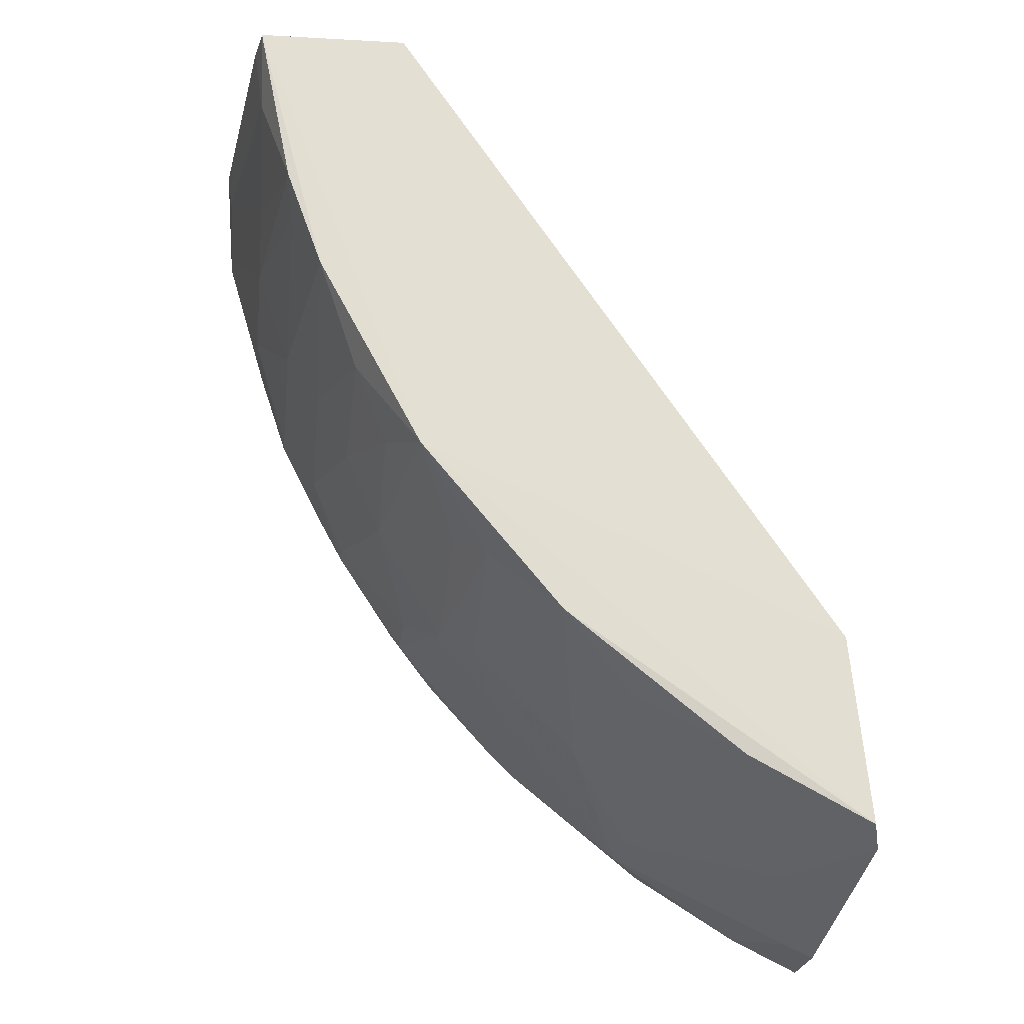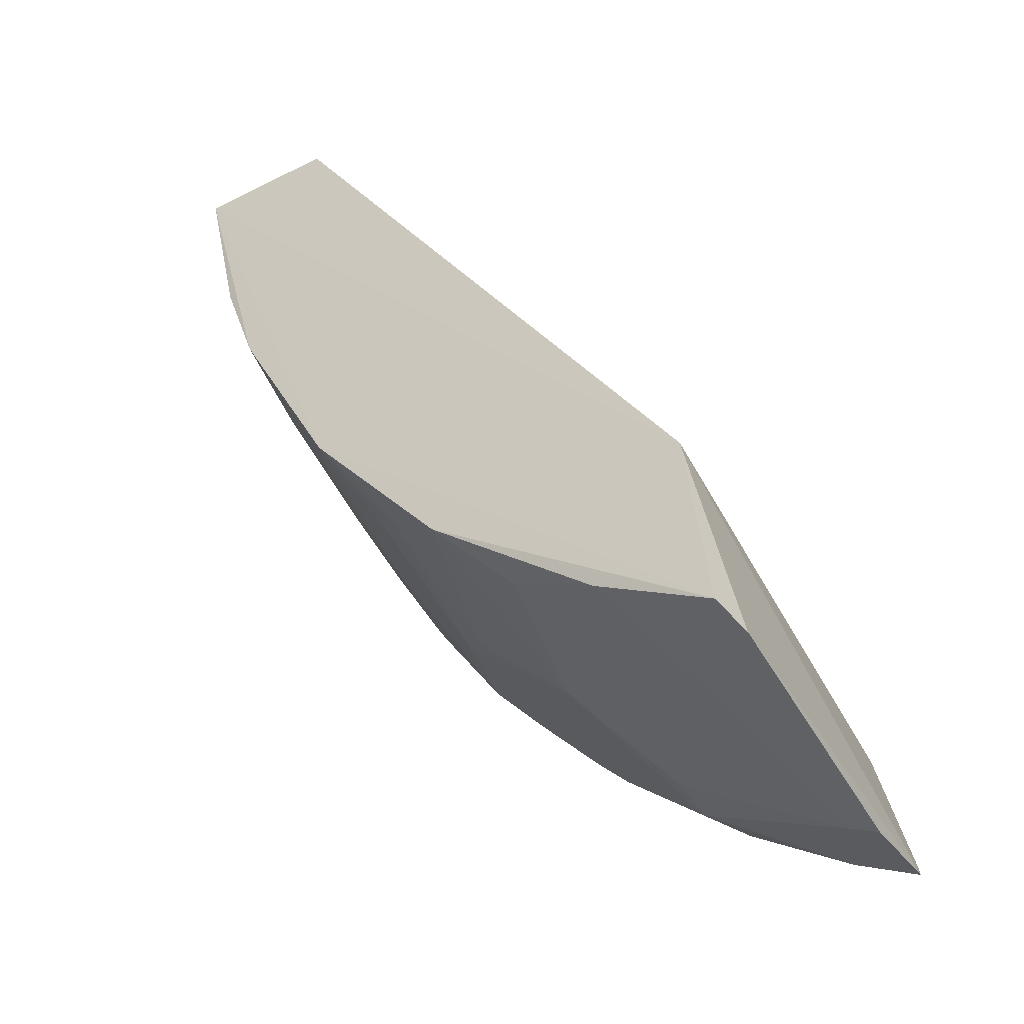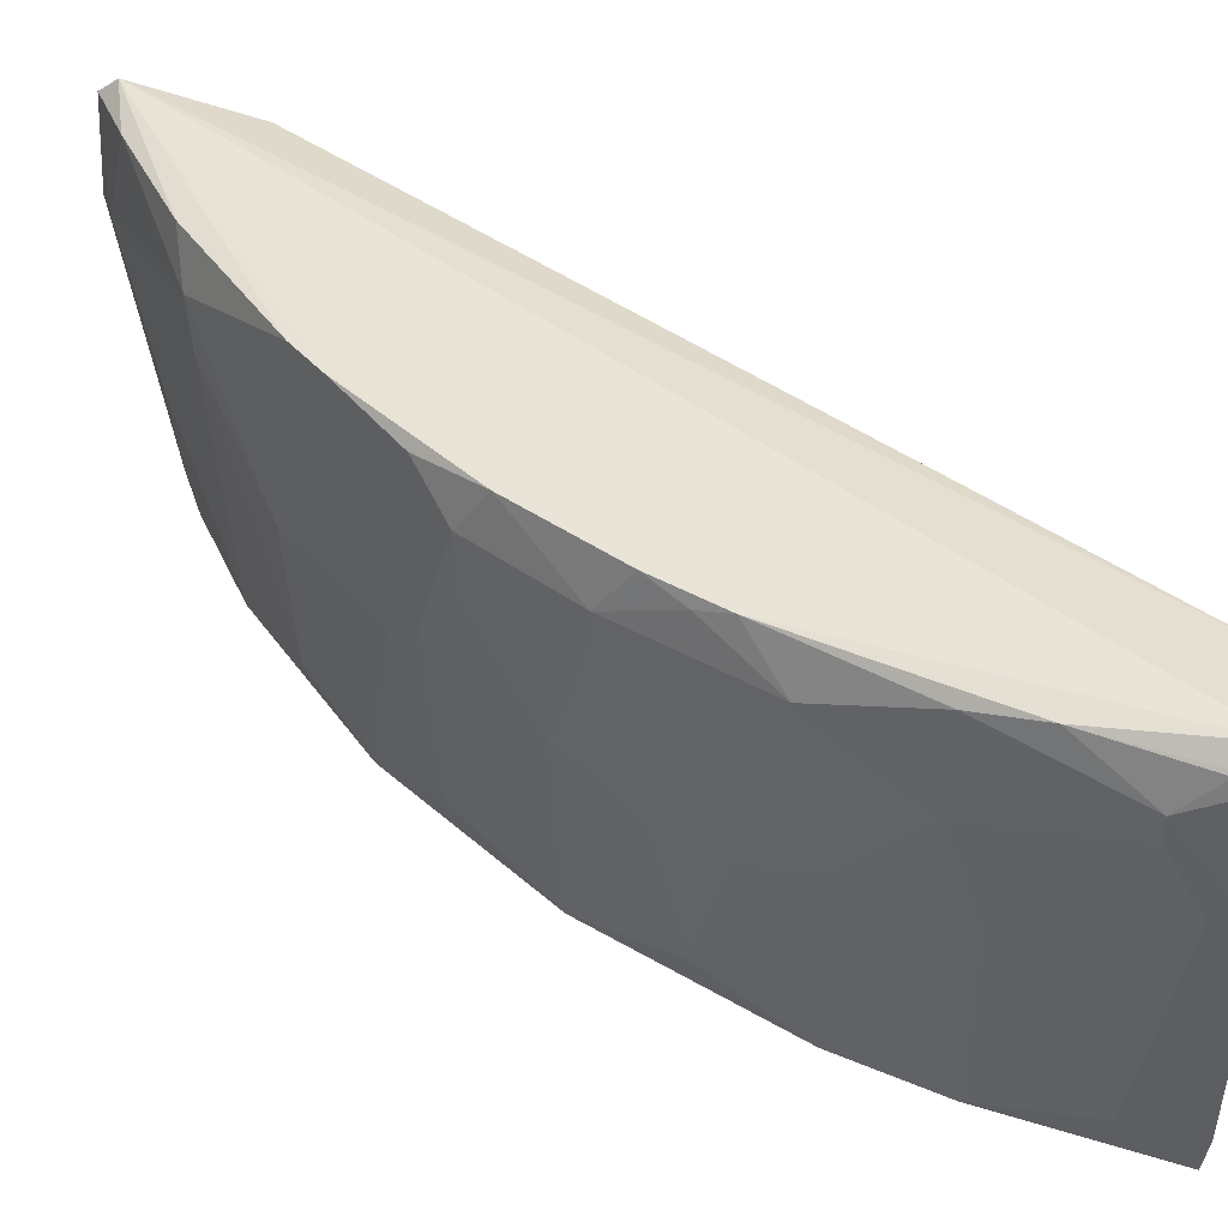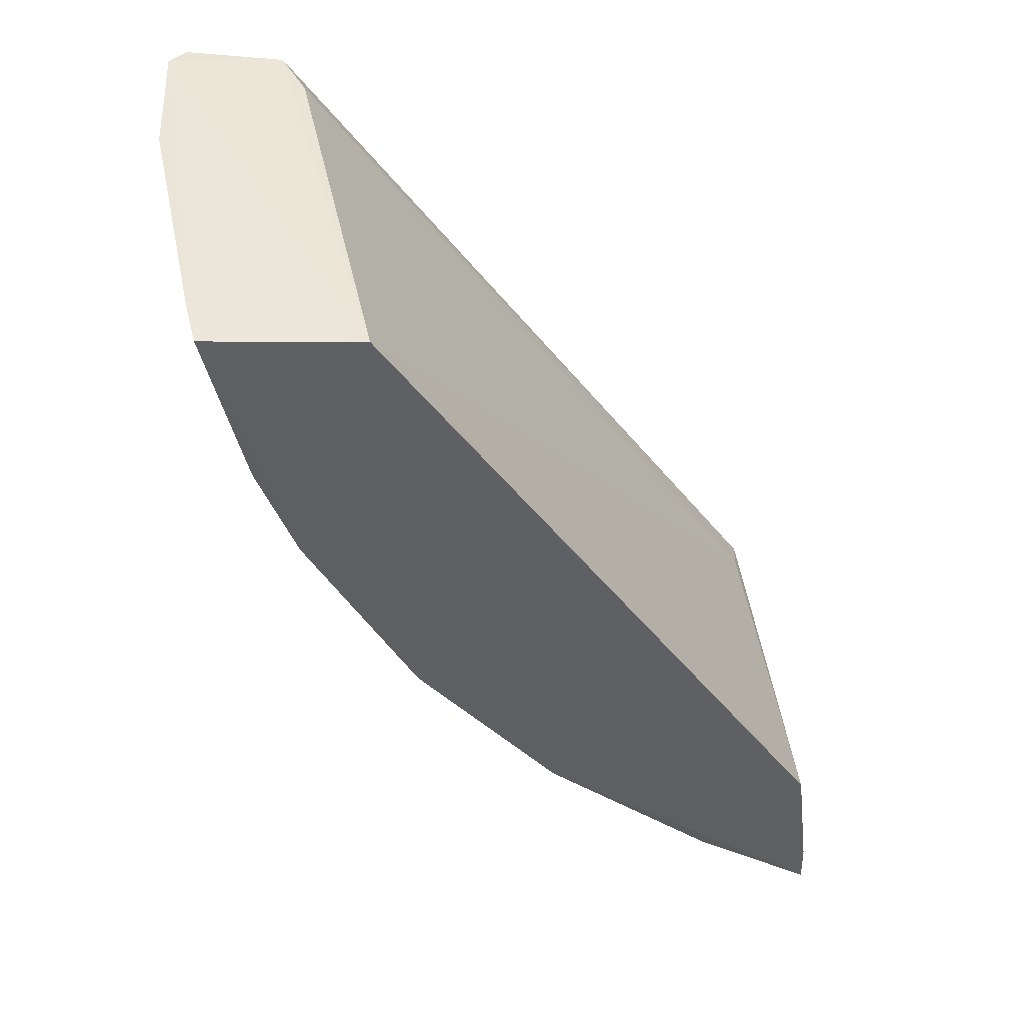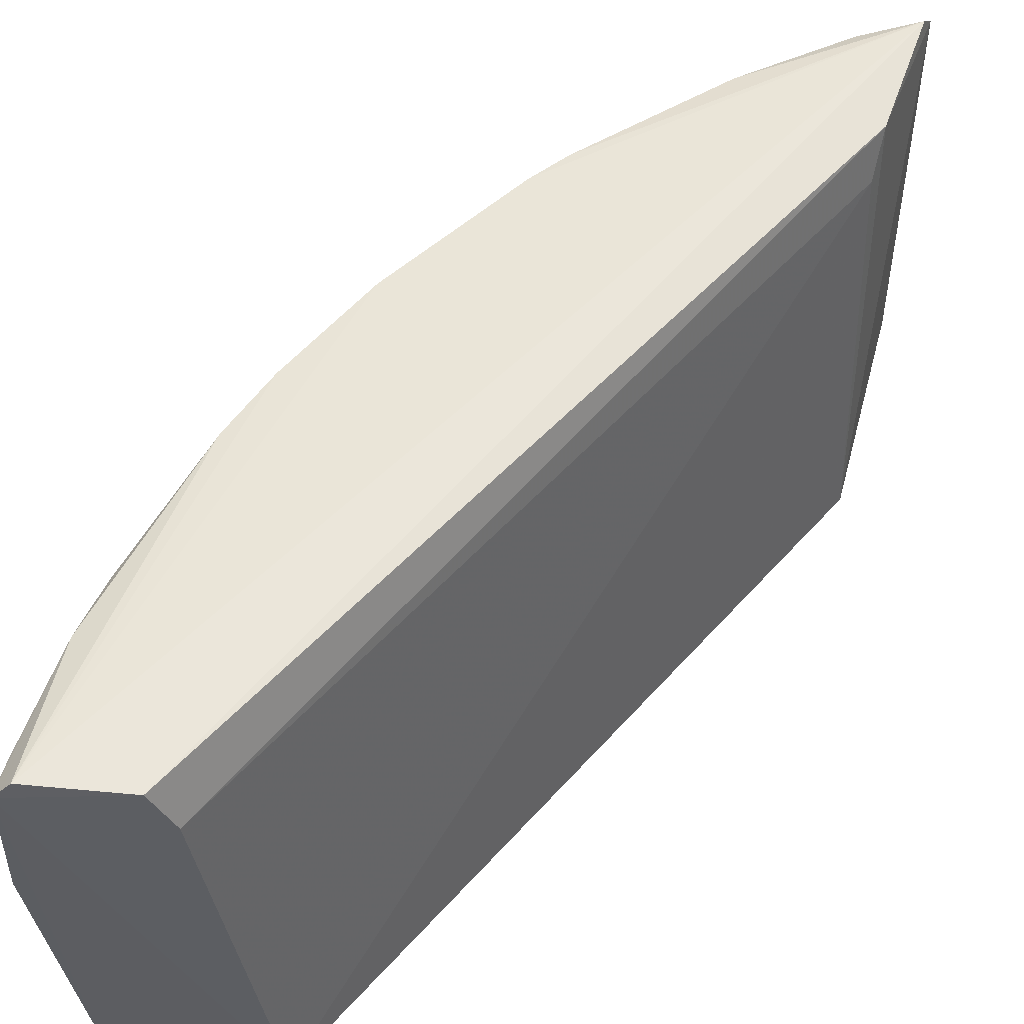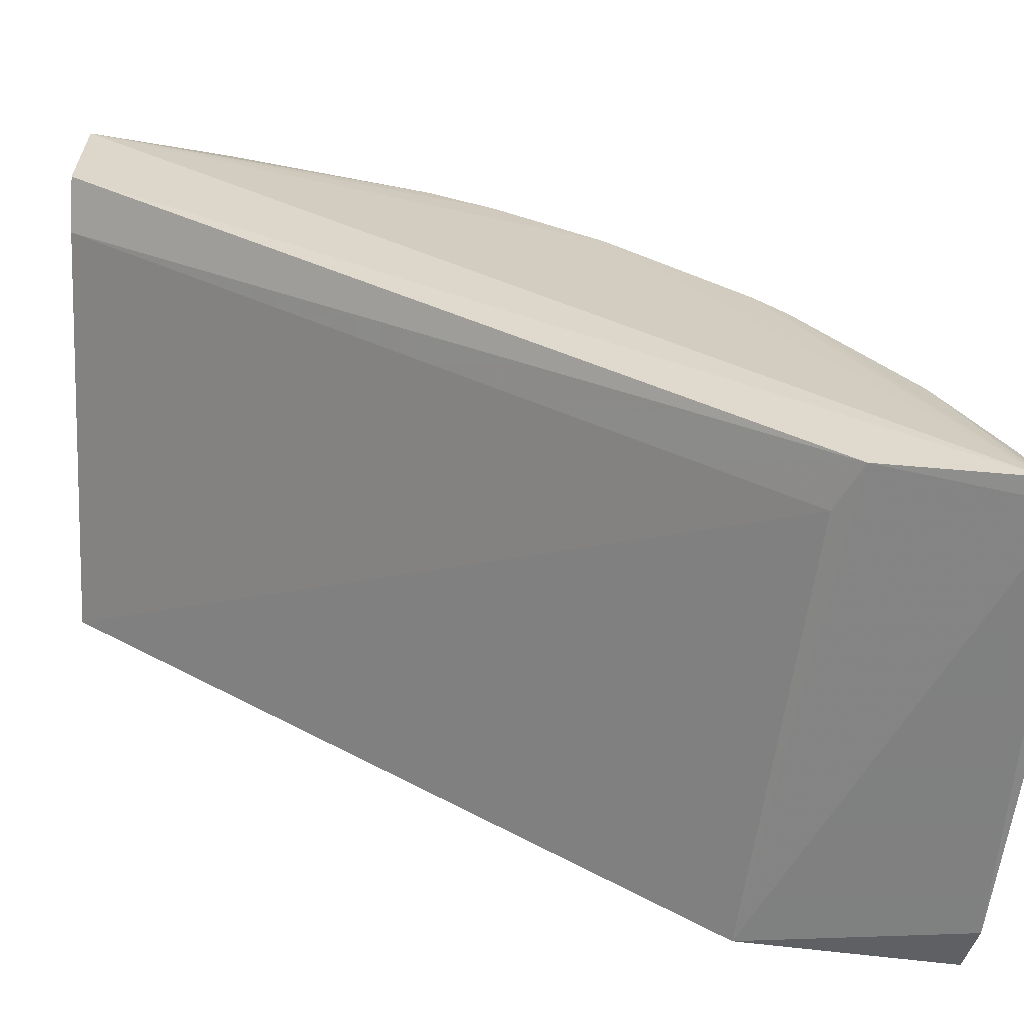
<metadata>
{"format":"obj","ext":"obj","renderer":"f3d","projection":"perspective","resolution":1024,"background":"white","views":[{"elev":-24.3,"azim":174.6,"up":"+Y"},{"elev":-41.4,"azim":-150.2,"up":"+Y"},{"elev":42.0,"azim":97.2,"up":"+Z"},{"elev":45.6,"azim":176.1,"up":"+Y"},{"elev":53.2,"azim":-173.2,"up":"+Z"},{"elev":27.2,"azim":-82.5,"up":"+Z"}]}
</metadata>
<code>
v 0.2127 -0.4474 0.1919
v 0.4737 -0.09421 0.03247
v 0.4294 -0.2547 0.1758
v 0.4436 -0.06994 0.196
v 0.2254 -0.3505 0.01156
v 0.4911 -0.06574 0.1919
v 0.2282 -0.3853 0.195
v 0.4108 -0.06956 0.01195
v 0.3397 -0.3397 0.01797
v 0.4742 -0.1526 0.1517
v 0.4038 -0.2859 0.195
v 0.4745 -0.06777 0.01453
v 0.4345 -0.07083 0.176
v 0.2309 -0.3748 0.176
v 0.427 -0.2254 0.03294
v 0.2176 -0.4274 0.01489
v 0.4721 -0.1518 0.1907
v 0.4904 -0.08078 0.1375
v 0.3842 -0.3129 0.123
v 0.2158 -0.4387 0.1996
v 0.4837 -0.0669 0.2
v 0.4777 -0.066 0.03173
v 0.3992 -0.2673 0.01775
v 0.4438 -0.2262 0.1517
v 0.4579 -0.1522 0.03269
v 0.2976 -0.3991 0.1518
v 0.213 -0.4327 0.03187
v 0.4903 -0.09593 0.1765
v 0.4467 -0.2124 0.195
v 0.4733 -0.1392 0.1076
v 0.4003 -0.2984 0.1758
v 0.343 -0.3568 0.195
v 0.4785 -0.1253 0.195
v 0.4925 -0.06595 0.1373
v 0.3696 -0.3106 0.03304
v 0.4134 -0.2693 0.1078
v 0.4595 -0.1961 0.176
v 0.4583 -0.1826 0.1076
v 0.4596 -0.1394 0.01714
v 0.2673 -0.3992 0.01775
v 0.326 -0.3699 0.1079
v 0.2262 -0.4438 0.1517
v 0.4322 -0.2411 0.195
v 0.473 -0.1239 0.07738
v 0.4901 -0.09589 0.1667
v 0.2859 -0.4038 0.195
v 0.3568 -0.343 0.195
v 0.489 -0.08058 0.1913
v 0.3833 -0.2971 0.04744
v 0.3699 -0.326 0.1079
v 0.3991 -0.2976 0.1518
v 0.4291 -0.2544 0.1669
v 0.4131 -0.2539 0.04732
v 0.429 -0.2392 0.09257
v 0.4441 -0.183 0.0173
v 0.4591 -0.196 0.1669
v 0.2392 -0.429 0.09257
v 0.2984 -0.4003 0.1758
v 0.3106 -0.3696 0.03304
v 0.2138 -0.4496 0.1513
v 0.4418 -0.2253 0.1905
v 0.2411 -0.4322 0.195
v 0.3847 -0.3133 0.1908
v 0.4434 -0.2108 0.09254
f 7 5 1
f 8 4 6
f 12 5 8
f 13 7 4
f 13 4 8
f 14 8 5
f 14 5 7
f 14 13 8
f 14 7 13
f 20 7 1
f 20 4 7
f 21 6 4
f 21 20 11
f 21 4 20
f 22 12 8
f 22 8 6
f 22 2 12
f 23 5 12
f 23 16 5
f 23 9 16
f 27 1 5
f 27 5 16
f 31 3 11
f 33 6 21
f 33 17 28
f 33 29 17
f 33 21 29
f 34 22 6
f 34 18 2
f 34 2 22
f 34 6 28
f 35 9 23
f 37 17 29
f 37 3 24
f 37 28 17
f 37 10 28
f 38 30 10
f 38 25 30
f 39 12 2
f 39 30 25
f 40 16 9
f 43 11 3
f 43 29 21
f 43 21 11
f 44 2 18
f 44 18 30
f 44 39 2
f 44 30 39
f 45 28 10
f 45 10 30
f 45 30 18
f 45 34 28
f 45 18 34
f 46 32 20
f 47 11 20
f 47 20 32
f 47 32 19
f 47 19 31
f 48 33 28
f 48 28 6
f 48 6 33
f 49 35 23
f 49 19 35
f 49 36 19
f 49 23 36
f 50 35 19
f 50 9 35
f 50 41 9
f 50 19 41
f 51 31 19
f 51 19 36
f 52 36 24
f 52 24 3
f 52 51 36
f 52 3 31
f 52 31 51
f 53 36 23
f 53 23 15
f 54 24 36
f 54 53 15
f 54 36 53
f 55 25 38
f 55 39 25
f 55 15 23
f 55 23 12
f 55 12 39
f 56 37 24
f 56 24 38
f 56 38 10
f 56 10 37
f 57 27 16
f 57 16 40
f 57 40 26
f 57 26 42
f 58 26 41
f 58 32 46
f 58 42 26
f 58 41 19
f 58 19 32
f 59 40 9
f 59 9 41
f 59 41 26
f 59 26 40
f 60 42 1
f 60 1 27
f 60 57 42
f 60 27 57
f 61 37 29
f 61 29 43
f 61 43 3
f 61 3 37
f 62 46 20
f 62 20 1
f 62 58 46
f 62 1 42
f 62 42 58
f 63 47 31
f 63 31 11
f 63 11 47
f 64 38 24
f 64 24 54
f 64 54 15
f 64 55 38
f 64 15 55

</code>
